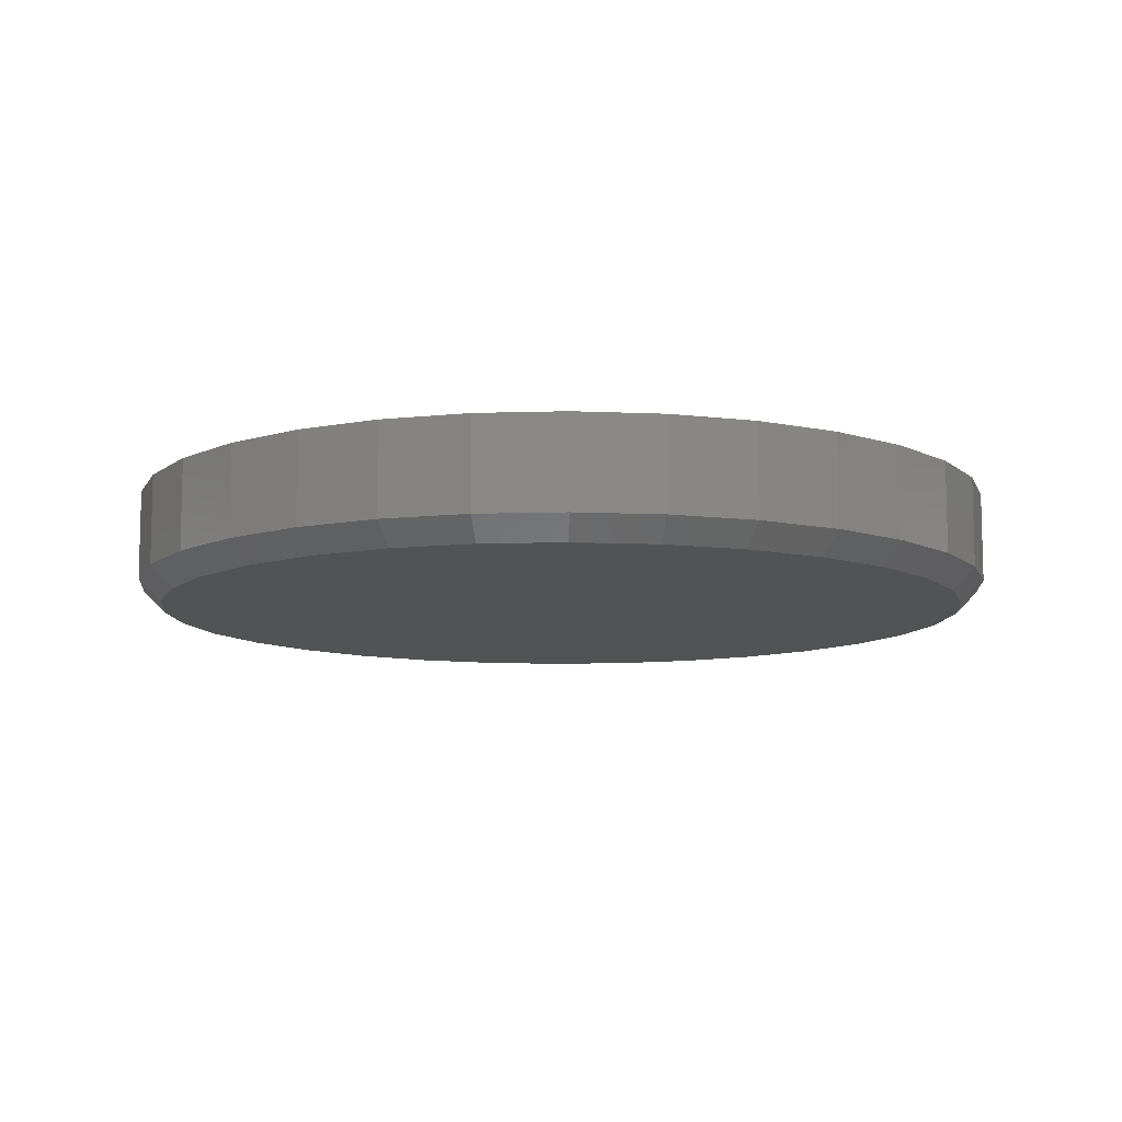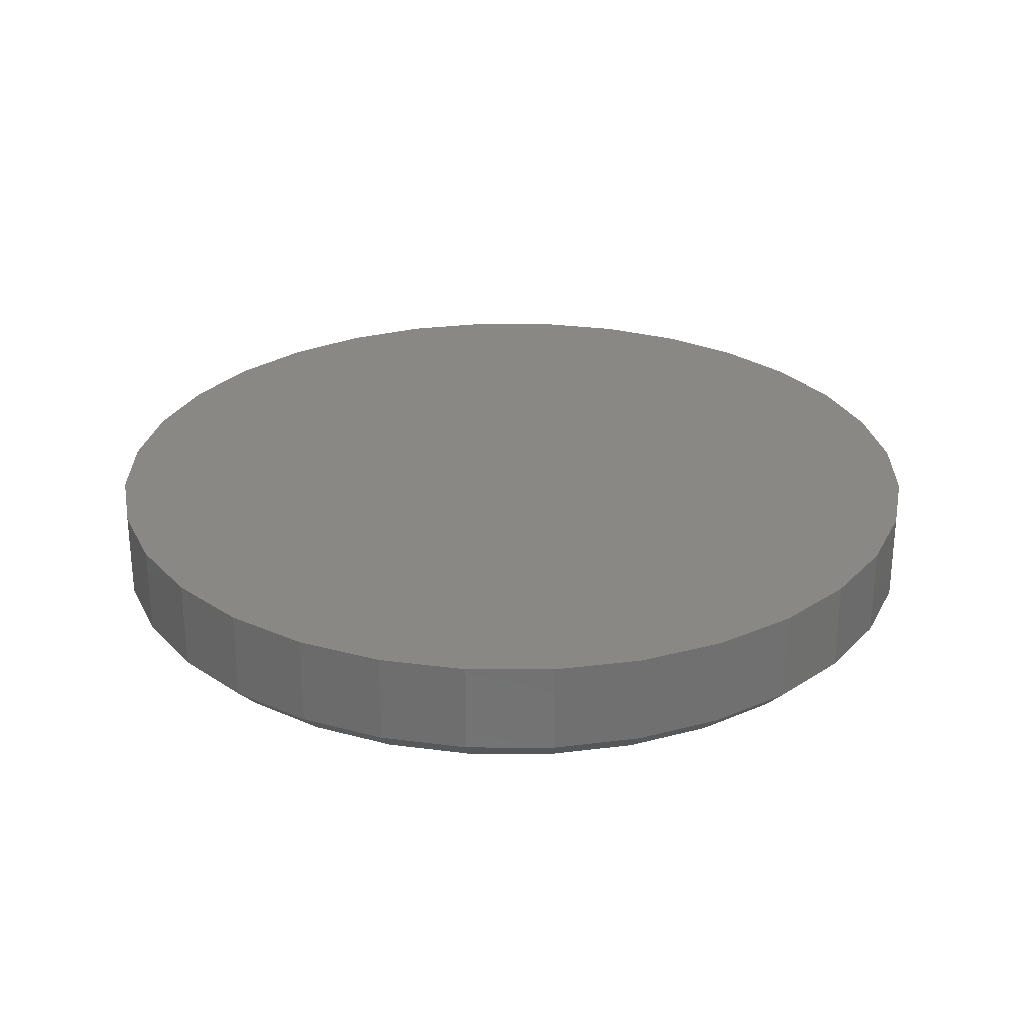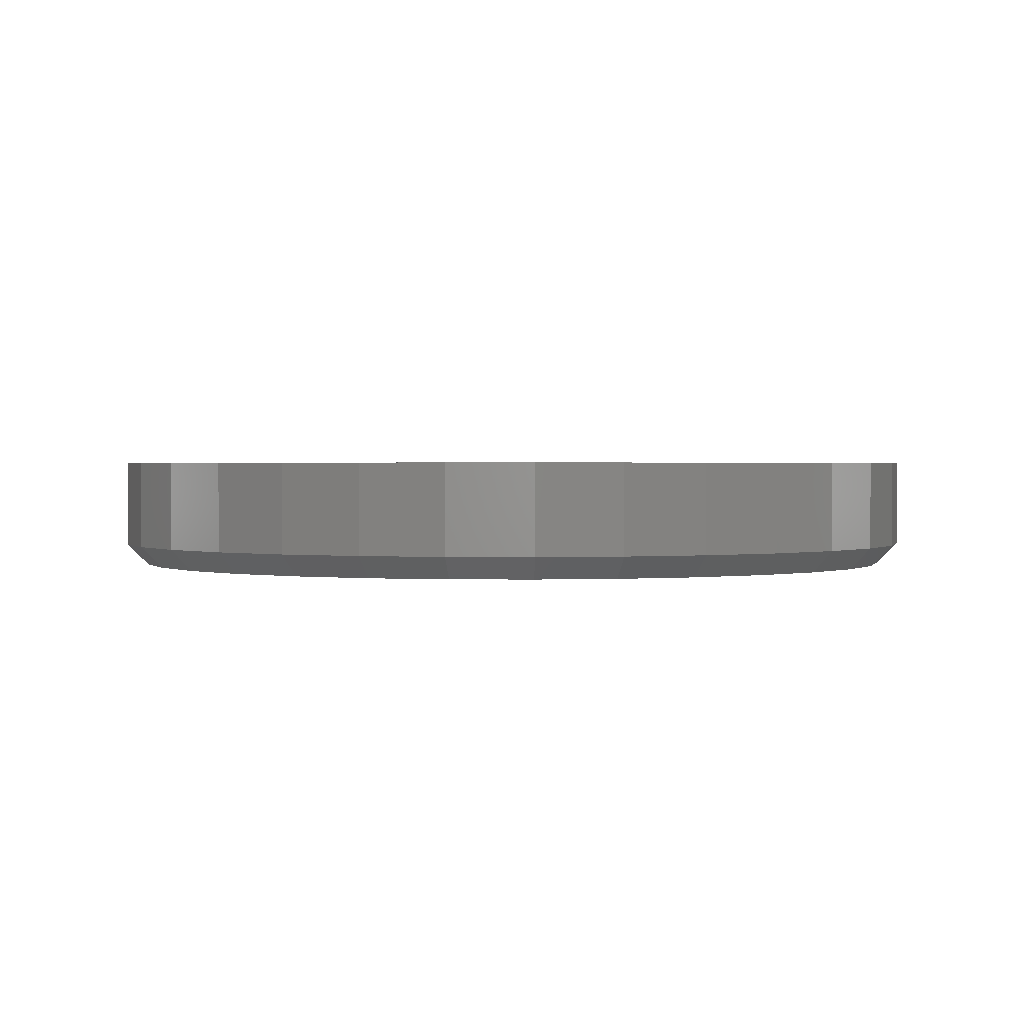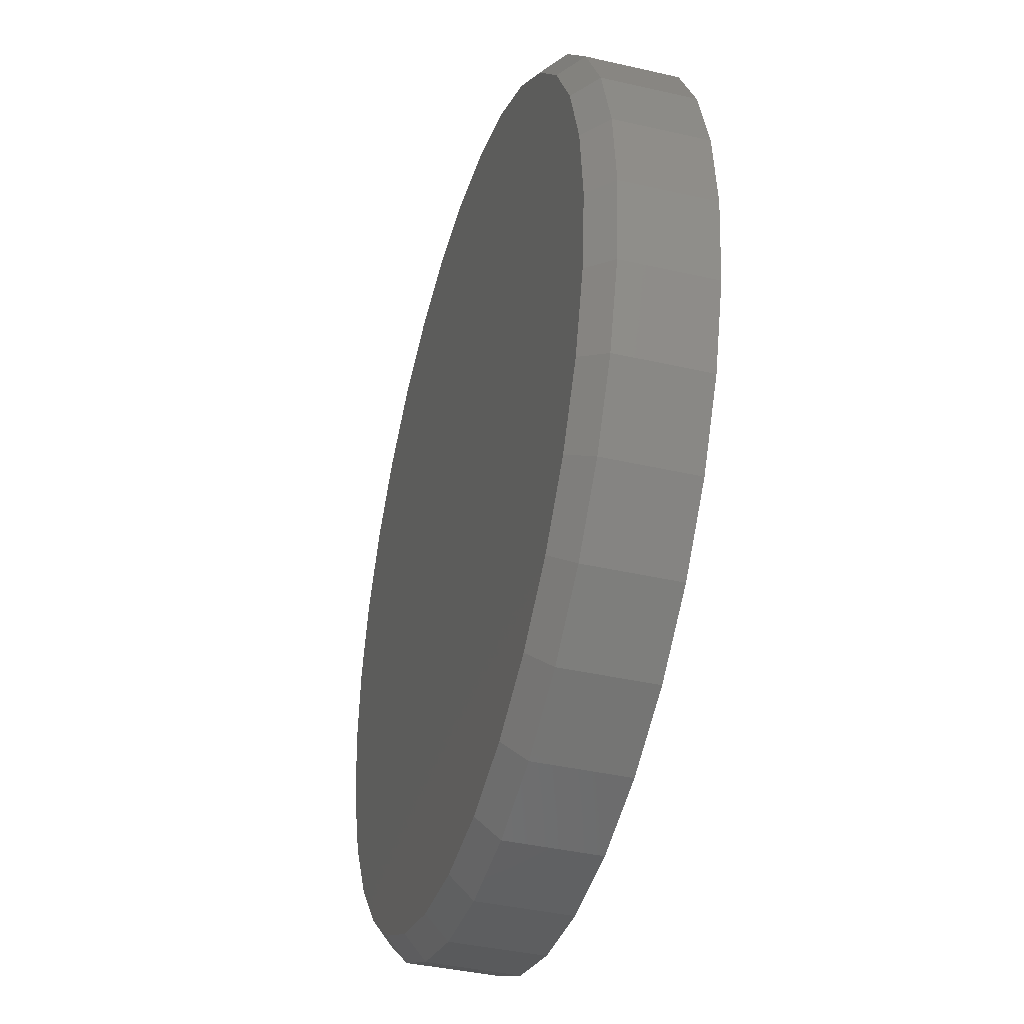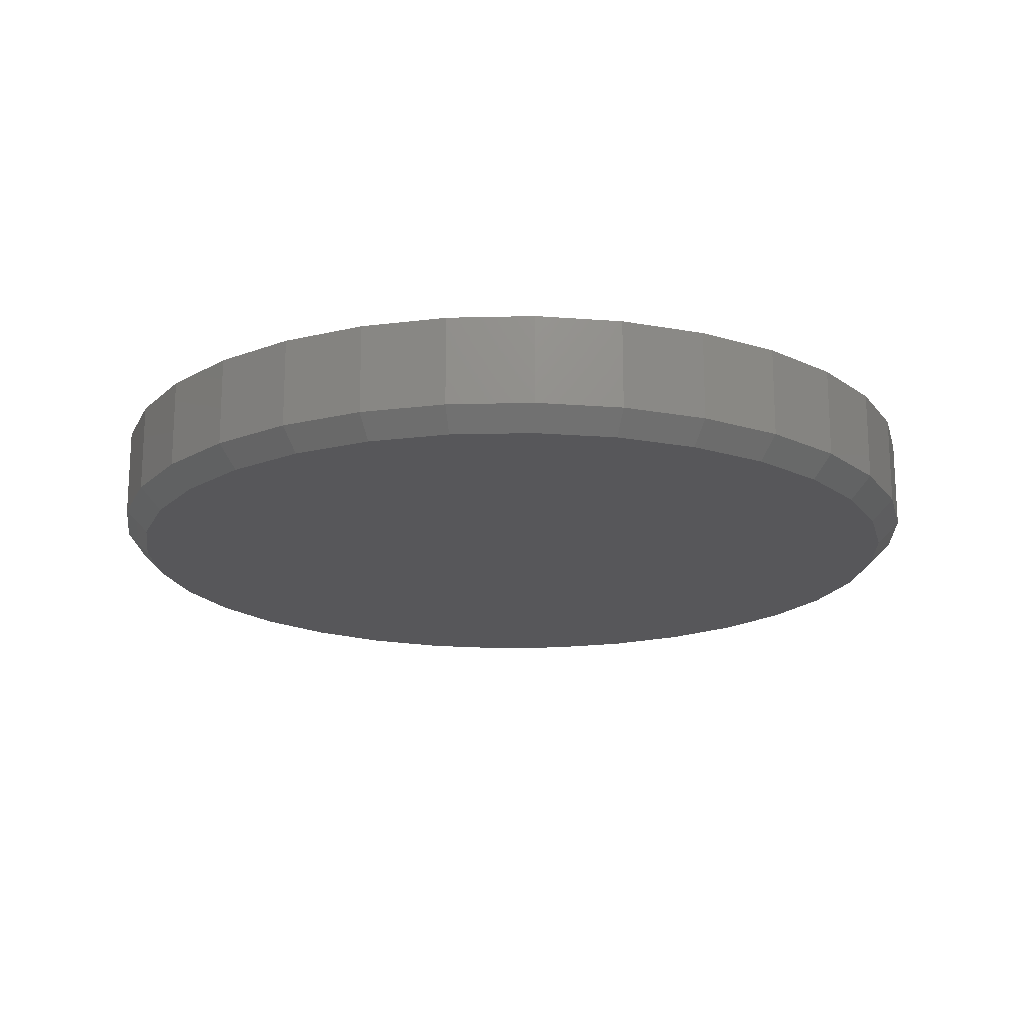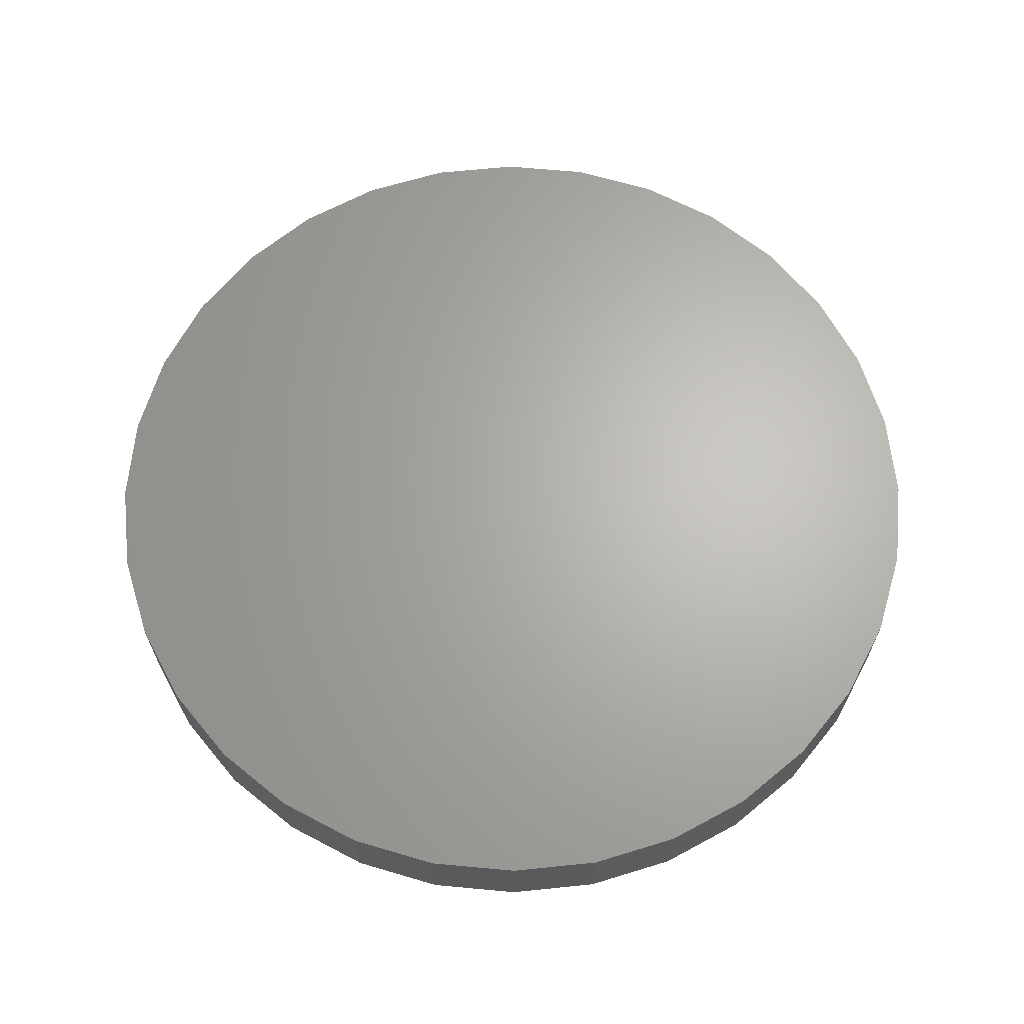
<metadata>
{"format":"stl","ext":"stl","renderer":"f3d","projection":"perspective","resolution":1024,"background":"white","views":[{"elev":-9.9,"azim":-57.2,"up":"+Y"},{"elev":27.4,"azim":-72.9,"up":"+Y"},{"elev":1.2,"azim":-70.4,"up":"+Y"},{"elev":-39.9,"azim":74.1,"up":"+Z"},{"elev":-18.1,"azim":109.6,"up":"+Y"},{"elev":65.4,"azim":22.2,"up":"+Y"}]}
</metadata>
<code>
# stl→obj: 96 verts, 188 faces
v -0.07686 -0.1172 0.4261
v 0.09265 -0.1172 0.4261
v 0.007895 -0.1172 0.4345
v 0.1742 -0.1172 0.4014
v -0.1584 -0.1172 0.4014
v 0.2493 -0.1172 0.3612
v -0.2335 -0.1172 0.3612
v 0.3151 -0.1172 0.3072
v -0.2993 -0.1172 0.3072
v 0.3691 -0.1172 0.2414
v -0.3533 -0.1172 0.2414
v 0.4093 -0.1172 0.1663
v -0.3935 -0.1172 0.1663
v 0.434 -0.1172 0.08476
v -0.4182 -0.1172 0.08476
v 0.4424 -0.1172 -1.876e-16
v -0.4266 -0.1172 -7.465e-16
v 0.434 -0.1172 -0.08476
v -0.4182 -0.1172 -0.08476
v 0.4093 -0.1172 -0.1663
v -0.3935 -0.1172 -0.1663
v 0.3691 -0.1172 -0.2414
v -0.3533 -0.1172 -0.2414
v 0.3151 -0.1172 -0.3072
v -0.2993 -0.1172 -0.3072
v 0.2493 -0.1172 -0.3612
v -0.2335 -0.1172 -0.3612
v 0.1742 -0.1172 -0.4014
v -0.1584 -0.1172 -0.4014
v 0.09265 -0.1172 -0.4261
v -0.07686 -0.1172 -0.4261
v 0.007895 -0.1172 -0.4345
v 0.4658 1.341e-16 -1.866e-16
v 0.4658 -0.09375 -1.112e-15
v 0.457 1.331e-16 -0.08933
v 0.457 -0.09375 -0.08933
v 0.4309 1.302e-16 -0.1752
v 0.4309 -0.09375 -0.1752
v 0.3886 1.255e-16 -0.2544
v 0.3886 -0.09375 -0.2544
v 0.3317 1.192e-16 -0.3238
v 0.3317 -0.09375 -0.3238
v 0.2623 1.115e-16 -0.3807
v 0.2623 -0.09375 -0.3807
v 0.1831 1.027e-16 -0.423
v 0.1831 -0.09375 -0.423
v 0.09723 9.318e-17 -0.4491
v 0.09723 -0.09375 -0.4491
v 0.007895 8.327e-17 -0.4579
v 0.007895 -0.09375 -0.4579
v -0.08144 7.335e-17 -0.4491
v -0.08144 -0.09375 -0.4491
v -0.1673 6.381e-17 -0.423
v -0.1673 -0.09375 -0.423
v -0.2465 5.502e-17 -0.3807
v -0.2465 -0.09375 -0.3807
v -0.3159 4.732e-17 -0.3238
v -0.3159 -0.09375 -0.3238
v -0.3728 4.1e-17 -0.2544
v -0.3728 -0.09375 -0.2544
v -0.4151 3.63e-17 -0.1752
v -0.4151 -0.09375 -0.1752
v -0.4412 3.341e-17 -0.08933
v -0.4412 -0.09375 -0.08933
v -0.45 3.243e-17 9.632e-16
v -0.45 -0.09375 1.499e-16
v -0.4412 3.341e-17 0.08933
v -0.4412 -0.09375 0.08933
v -0.4151 3.63e-17 0.1752
v -0.4151 -0.09375 0.1752
v -0.3728 4.1e-17 0.2544
v -0.3728 -0.09375 0.2544
v -0.3159 4.732e-17 0.3238
v -0.3159 -0.09375 0.3238
v -0.2465 5.502e-17 0.3807
v -0.2465 -0.09375 0.3807
v -0.1673 6.381e-17 0.423
v -0.1673 -0.09375 0.423
v -0.08144 7.335e-17 0.4491
v -0.08144 -0.09375 0.4491
v 0.007895 8.327e-17 0.4579
v 0.007895 -0.09375 0.4579
v 0.09723 9.318e-17 0.4491
v 0.09723 -0.09375 0.4491
v 0.1831 1.027e-16 0.423
v 0.1831 -0.09375 0.423
v 0.2623 1.115e-16 0.3807
v 0.2623 -0.09375 0.3807
v 0.3317 1.192e-16 0.3238
v 0.3317 -0.09375 0.3238
v 0.3886 1.255e-16 0.2544
v 0.3886 -0.09375 0.2544
v 0.4309 1.302e-16 0.1752
v 0.4309 -0.09375 0.1752
v 0.457 1.331e-16 0.08933
v 0.457 -0.09375 0.08933
f 1 2 3
f 2 1 4
f 4 1 5
f 4 5 6
f 6 5 7
f 6 7 8
f 8 7 9
f 8 9 10
f 10 9 11
f 10 11 12
f 12 11 13
f 12 13 14
f 14 13 15
f 14 15 16
f 16 15 17
f 16 17 18
f 18 17 19
f 18 19 20
f 20 19 21
f 20 21 22
f 22 21 23
f 22 23 24
f 24 23 25
f 24 25 26
f 26 25 27
f 26 27 28
f 28 27 29
f 28 29 30
f 30 29 31
f 30 31 32
f 33 34 35
f 35 34 36
f 35 36 37
f 37 36 38
f 37 38 39
f 39 38 40
f 39 40 41
f 41 40 42
f 41 42 43
f 43 42 44
f 43 44 45
f 45 44 46
f 45 46 47
f 47 46 48
f 47 48 49
f 49 48 50
f 49 50 51
f 51 50 52
f 51 52 53
f 53 52 54
f 53 54 55
f 55 54 56
f 55 56 57
f 57 56 58
f 57 58 59
f 59 58 60
f 59 60 61
f 61 60 62
f 61 62 63
f 63 62 64
f 63 64 65
f 65 64 66
f 65 66 67
f 67 66 68
f 67 68 69
f 69 68 70
f 69 70 71
f 71 70 72
f 71 72 73
f 73 72 74
f 73 74 75
f 75 74 76
f 75 76 77
f 77 76 78
f 77 78 79
f 79 78 80
f 79 80 81
f 81 80 82
f 81 82 83
f 83 82 84
f 83 84 85
f 85 84 86
f 85 86 87
f 87 86 88
f 87 88 89
f 89 88 90
f 89 90 91
f 91 90 92
f 91 92 93
f 93 92 94
f 93 94 95
f 95 94 96
f 95 96 33
f 33 96 34
f 3 2 82
f 82 80 3
f 72 9 74
f 74 9 7
f 74 7 76
f 9 72 11
f 11 72 70
f 11 70 13
f 13 70 68
f 13 68 15
f 15 68 66
f 15 66 17
f 10 90 8
f 8 90 88
f 8 88 6
f 90 10 92
f 92 10 12
f 92 12 94
f 94 12 14
f 94 14 96
f 96 14 16
f 96 16 34
f 82 2 84
f 84 2 4
f 84 4 86
f 86 4 6
f 86 6 88
f 3 80 1
f 1 80 78
f 1 78 5
f 5 78 76
f 5 76 7
f 32 31 50
f 50 48 32
f 40 24 42
f 42 24 26
f 42 26 44
f 24 40 22
f 22 40 38
f 22 38 20
f 20 38 36
f 20 36 18
f 18 36 34
f 18 34 16
f 23 58 25
f 25 58 56
f 25 56 27
f 58 23 60
f 60 23 21
f 60 21 62
f 62 21 19
f 62 19 64
f 64 19 17
f 64 17 66
f 50 31 52
f 52 31 29
f 52 29 54
f 54 29 27
f 54 27 56
f 32 48 30
f 30 48 46
f 30 46 28
f 28 46 44
f 28 44 26
f 81 83 79
f 49 51 47
f 47 51 53
f 47 53 45
f 45 53 55
f 45 55 43
f 43 55 57
f 43 57 41
f 41 57 59
f 41 59 39
f 39 59 61
f 39 61 37
f 37 61 63
f 37 63 35
f 35 63 65
f 35 65 33
f 33 65 67
f 33 67 95
f 95 67 69
f 95 69 93
f 93 69 71
f 93 71 91
f 91 71 73
f 91 73 89
f 89 73 75
f 89 75 87
f 87 75 77
f 87 77 85
f 85 77 79
f 85 79 83

</code>
